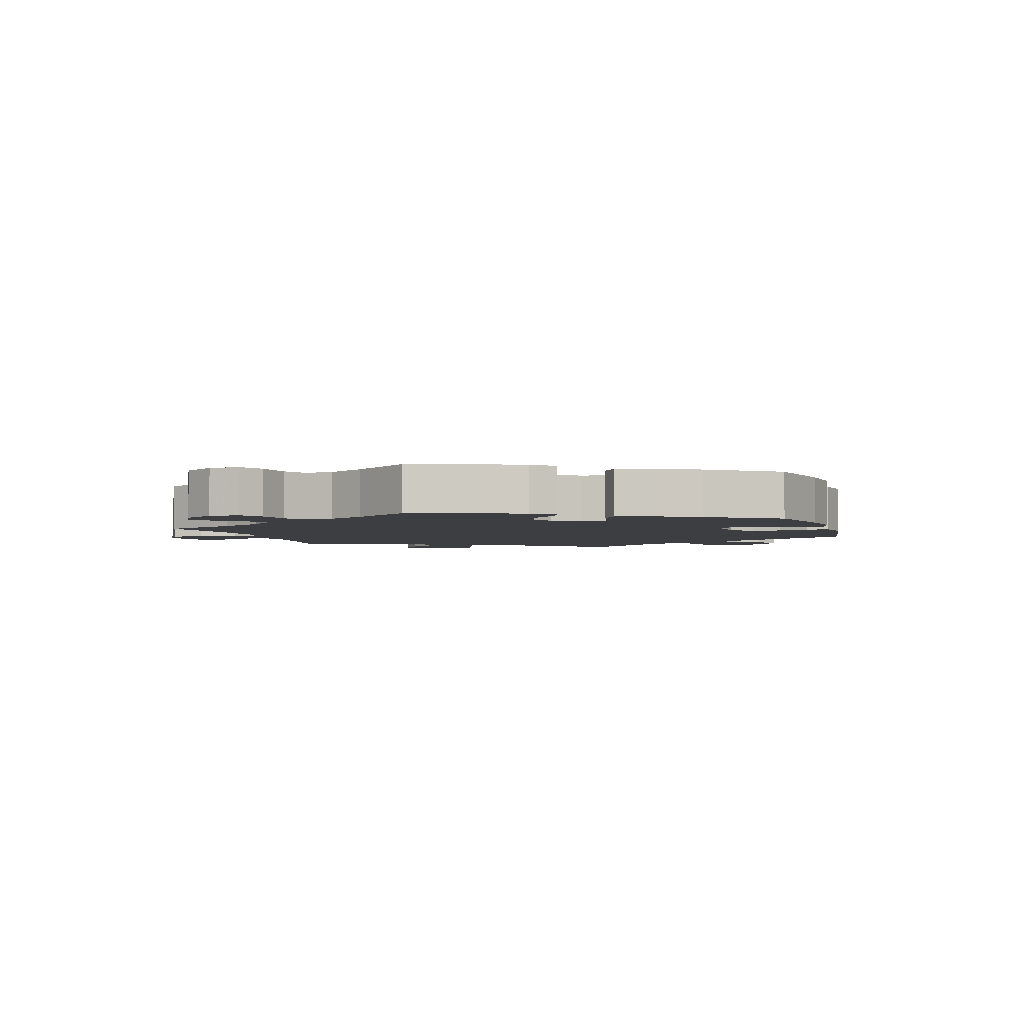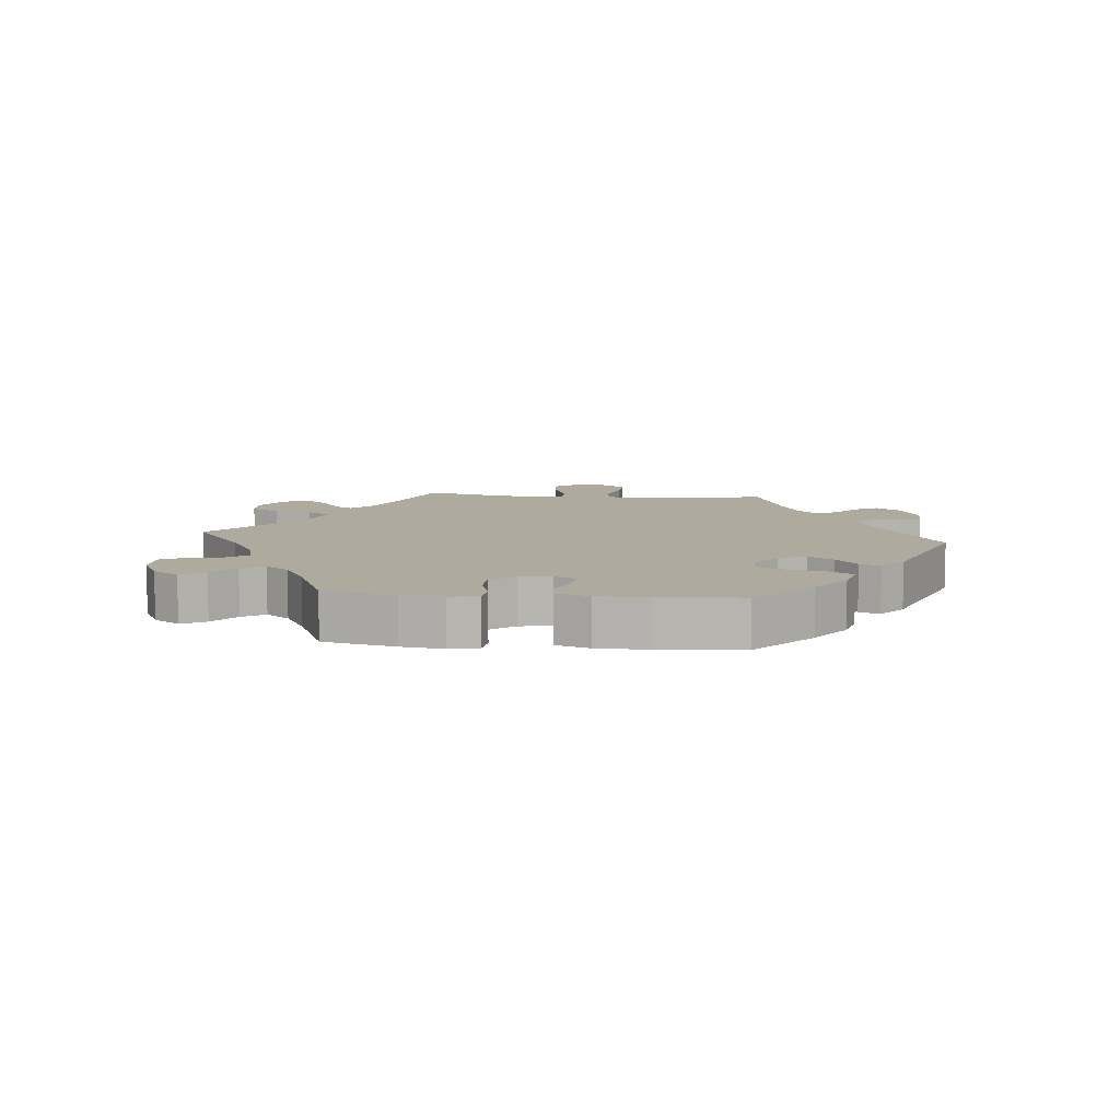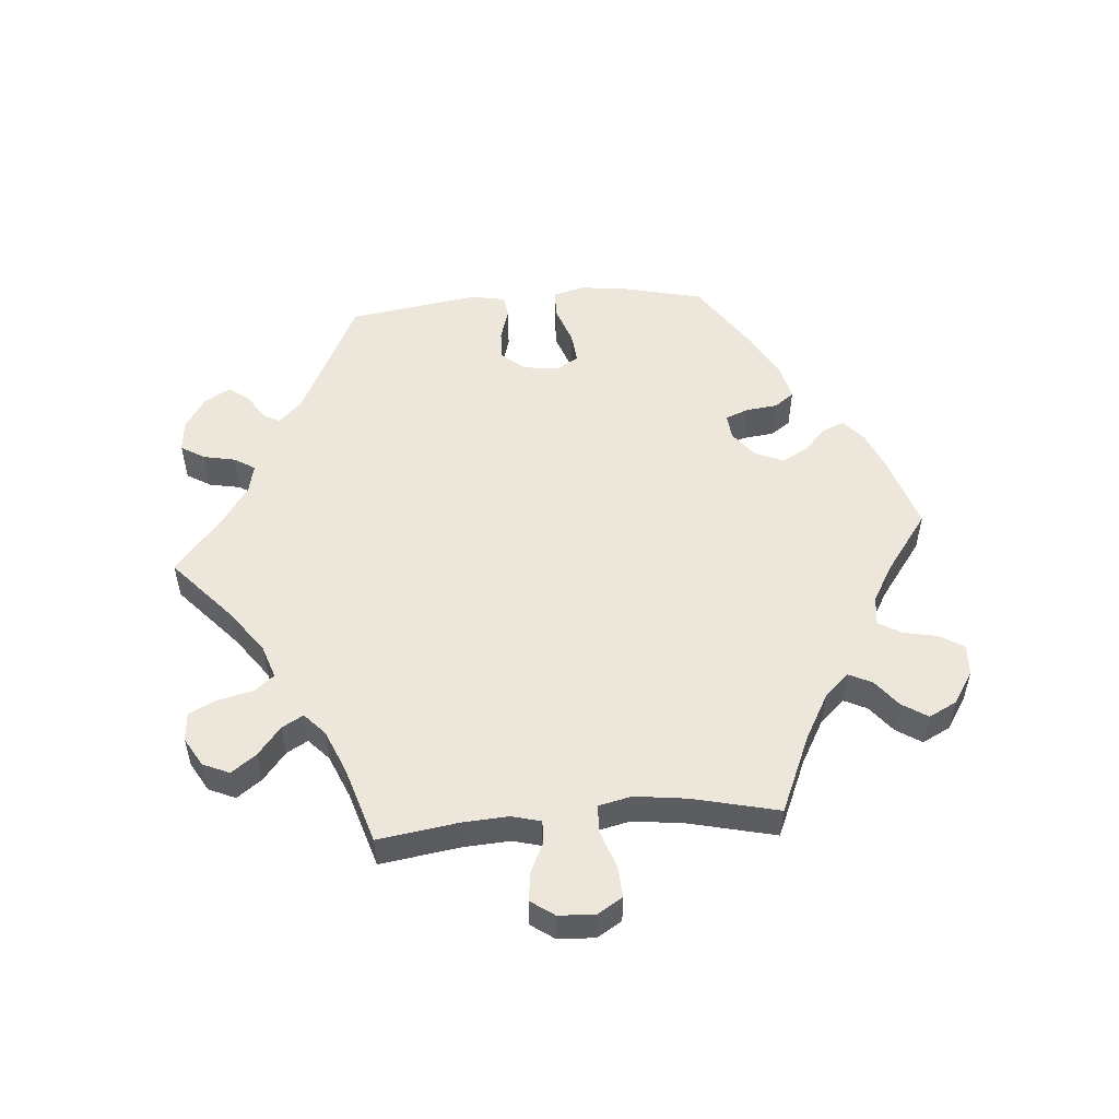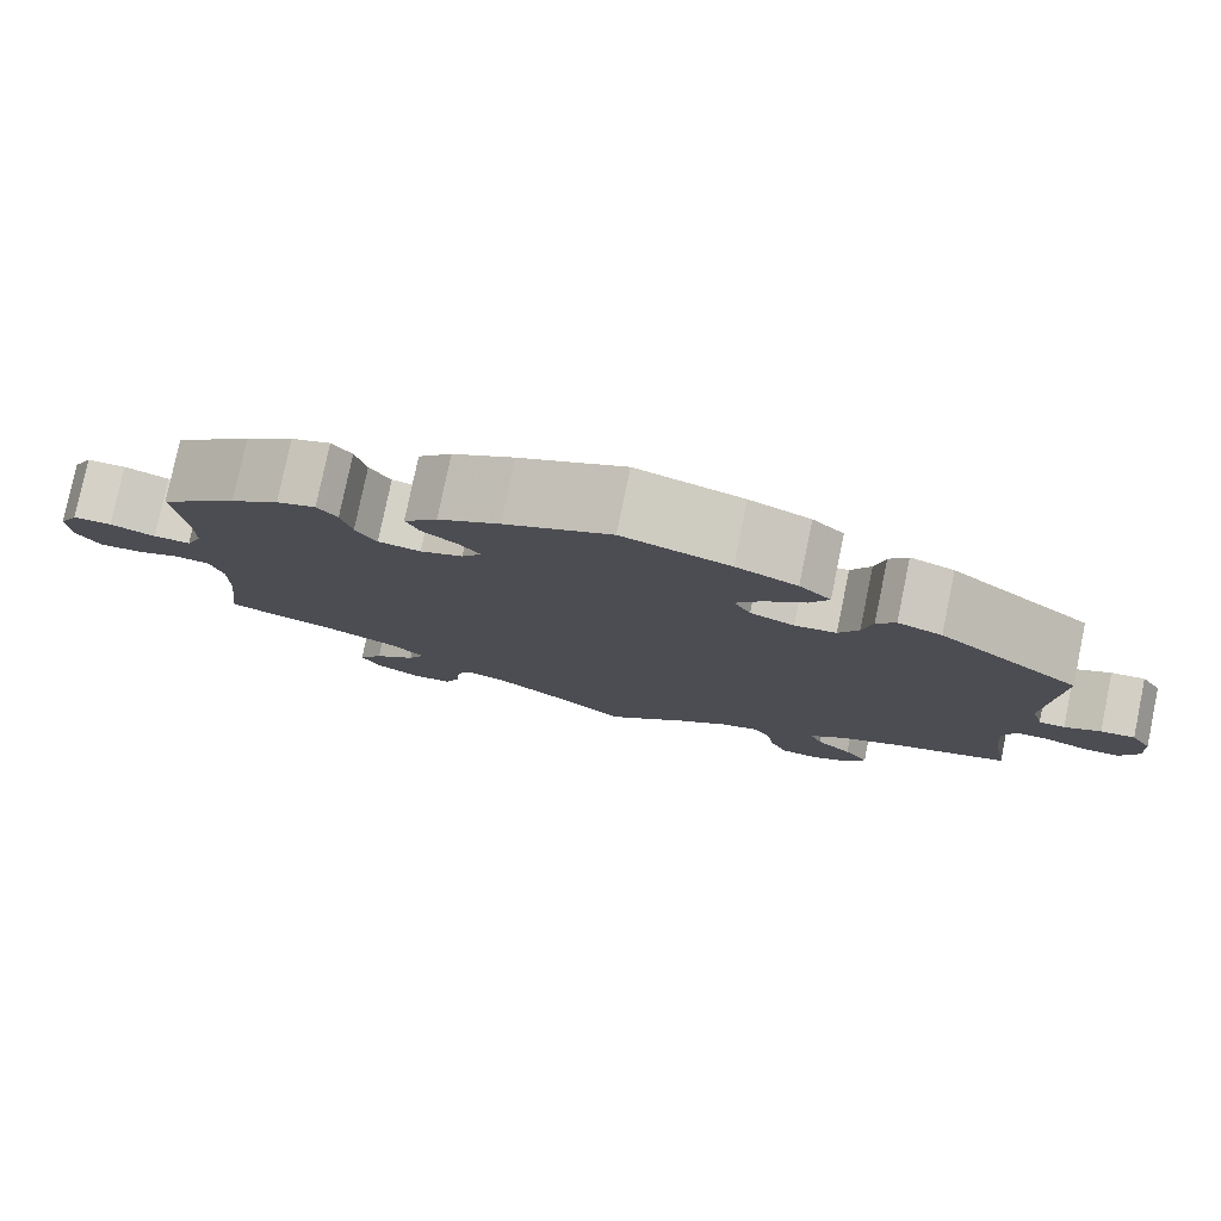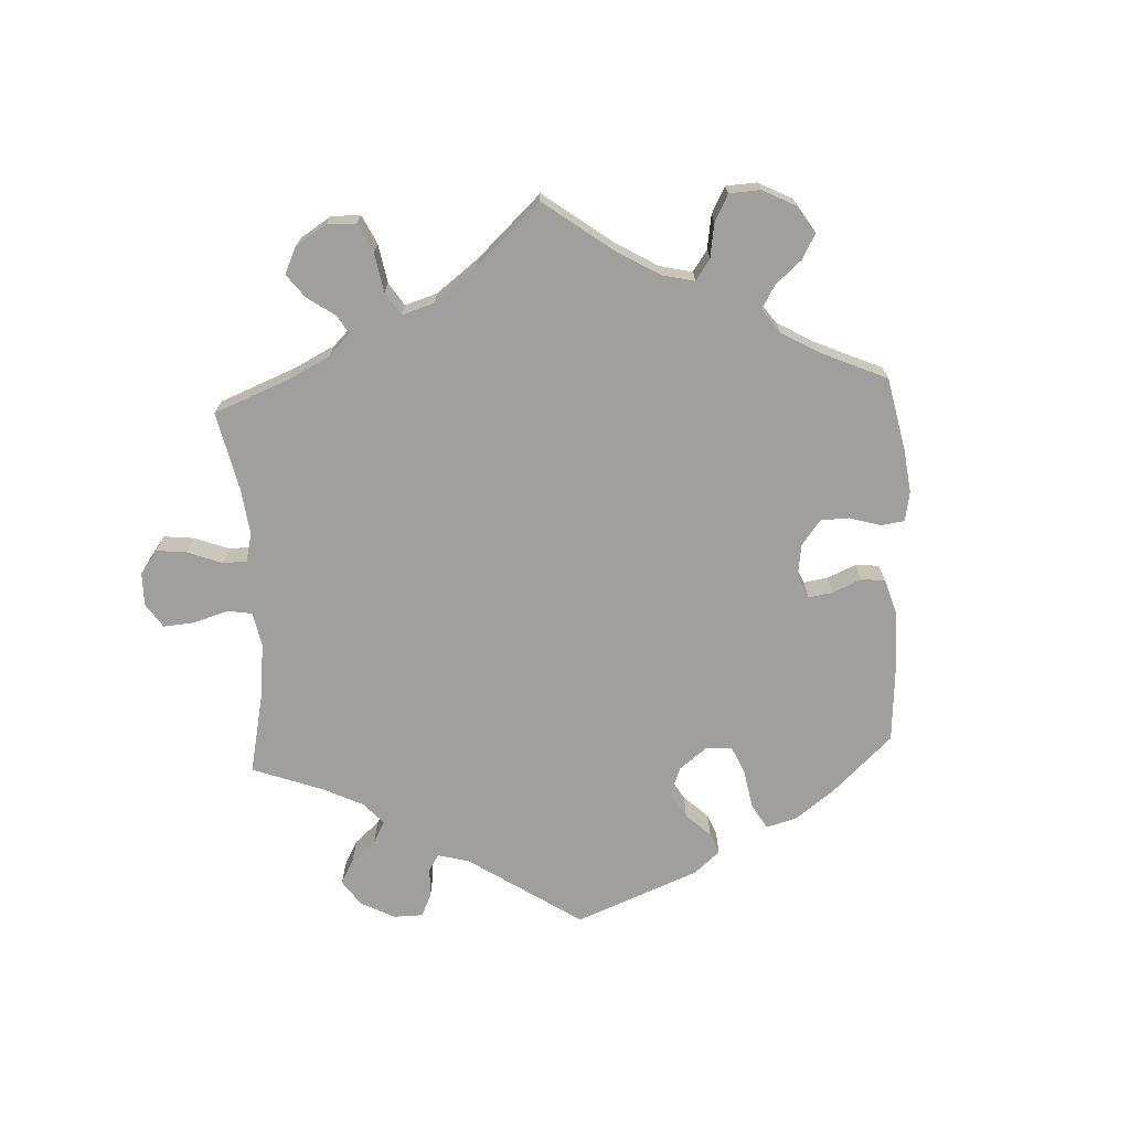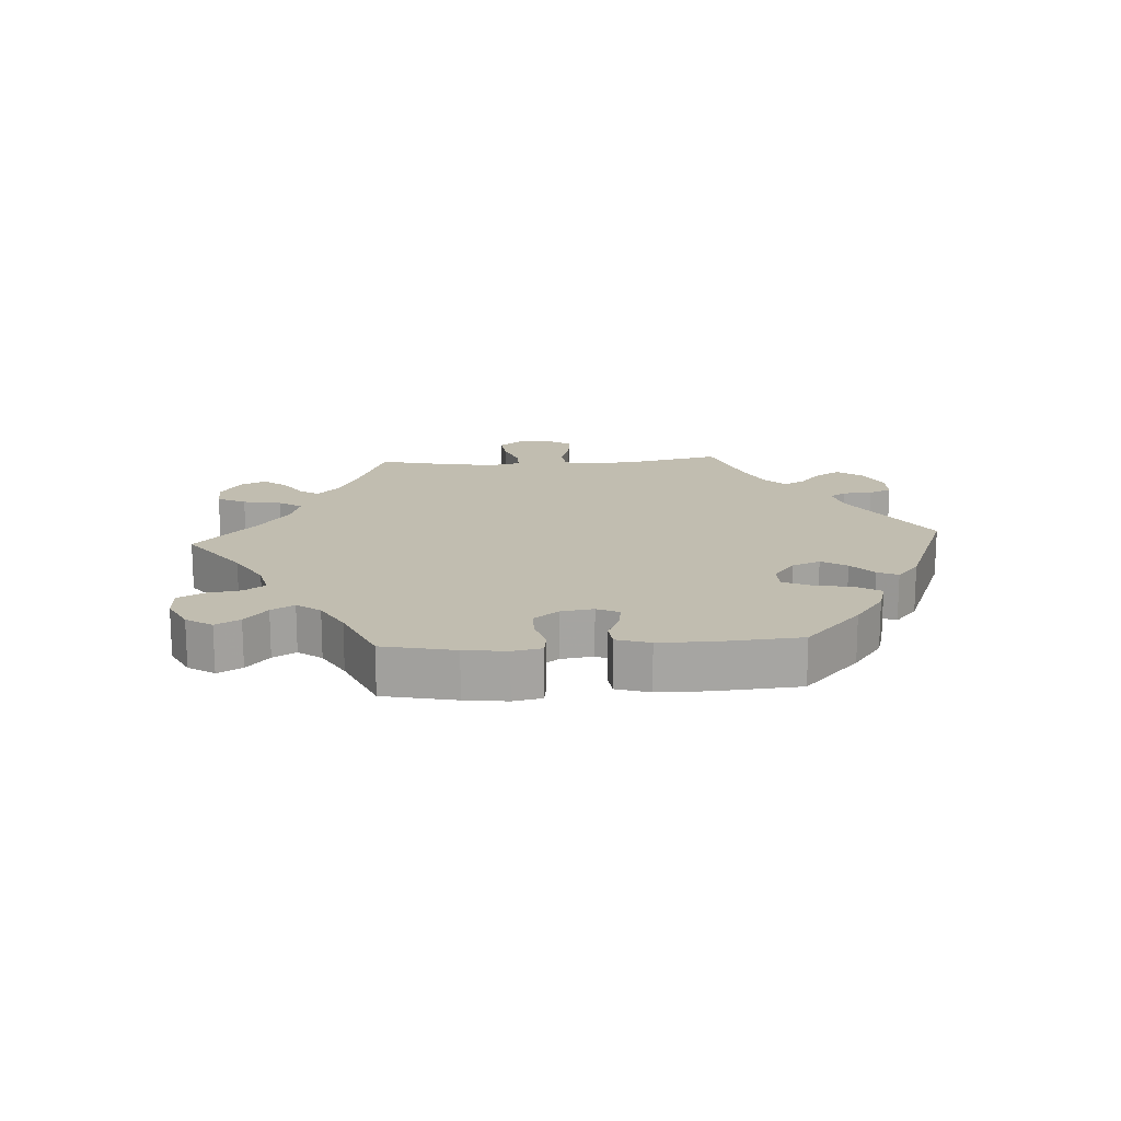
<metadata>
{"format":"obj","ext":"obj","renderer":"f3d","projection":"perspective","resolution":1024,"background":"white","views":[{"elev":-3.5,"azim":-43.3,"up":"+Y"},{"elev":9.3,"azim":-24.5,"up":"+Y"},{"elev":53.1,"azim":-154.7,"up":"+Y"},{"elev":79.0,"azim":11.7,"up":"+Z"},{"elev":-71.4,"azim":-117.0,"up":"+Y"},{"elev":16.7,"azim":-33.7,"up":"+Y"}]}
</metadata>
<code>
v 0.118 0.07 0.542
v 0.186 0.07 0.513
v 0.221 0.07 0.479
v 0.2 0.07 0.441
v 0.154 0.07 0.402
v 0.126 0.07 0.364
v 0.145 0.07 0.329
v 0.194 0.07 0.309
v 0.24 0.07 0.316
v 0.262 0.07 0.356
v 0.273 0.07 0.405
v 0.294 0.07 0.432
v 0.343 0.07 0.415
v 0.501 0.07 0.29
v 0.489 0.07 0.084
v 0.502 0.07 0.036
v 0.531 0.07 0.035
v 0.571 0.07 0.056
v 0.609 0.07 0.06
v 0.632 0.07 0.021
v 0.635 0.07 -0.037
v 0.615 0.07 -0.08
v 0.573 0.07 -0.081
v 0.526 0.07 -0.065
v 0.489 0.07 -0.066
v 0.476 0.07 -0.108
v 0.481 0.07 -0.175
v 0.501 0.07 -0.289
v 0.375 0.07 -0.33
v 0.303 0.07 -0.362
v 0.263 0.07 -0.397
v 0.277 0.07 -0.433
v 0.317 0.07 -0.47
v 0.344 0.07 -0.509
v 0.325 0.07 -0.549
v 0.281 0.07 -0.574
v 0.237 0.07 -0.569
v 0.218 0.07 -0.526
v 0.209 0.07 -0.471
v 0.19 0.07 -0.439
v 0.147 0.07 -0.452
v 0.09 0.07 -0.495
v 0 0.07 -0.578
v -0.097 0.07 -0.501
v -0.156 0.07 -0.462
v -0.2 0.07 -0.45
v -0.216 0.07 -0.479
v -0.22 0.07 -0.53
v -0.237 0.07 -0.571
v -0.281 0.07 -0.575
v -0.331 0.07 -0.549
v -0.352 0.07 -0.51
v -0.325 0.07 -0.47
v -0.279 0.07 -0.431
v -0.26 0.07 -0.394
v -0.298 0.07 -0.359
v -0.372 0.07 -0.328
v -0.501 0.07 -0.289
v -0.486 0.07 -0.16
v -0.485 0.07 -0.083
v -0.5 0.07 -0.034
v -0.539 0.07 -0.031
v -0.588 0.07 -0.05
v -0.634 0.07 -0.052
v -0.66 0.07 -0.012
v -0.663 0.07 0.046
v -0.641 0.07 0.088
v -0.598 0.07 0.089
v -0.548 0.07 0.072
v -0.507 0.07 0.072
v -0.489 0.07 0.113
v -0.489 0.07 0.178
v -0.501 0.07 0.289
v -0.416 0.07 0.365
v -0.363 0.07 0.405
v -0.32 0.07 0.42
v -0.298 0.07 0.392
v -0.286 0.07 0.343
v -0.263 0.07 0.306
v -0.216 0.07 0.3
v -0.169 0.07 0.319
v -0.147 0.07 0.35
v -0.17 0.07 0.379
v -0.209 0.07 0.408
v -0.224 0.07 0.441
v -0.187 0.07 0.481
v -0.119 0.07 0.521
v -0.001 0.07 0.578
v 0.118 0 0.542
v 0.186 0 0.513
v 0.221 0 0.479
v 0.2 0 0.441
v 0.154 0 0.402
v 0.126 0 0.364
v 0.145 0 0.329
v 0.194 0 0.309
v 0.24 0 0.316
v 0.262 0 0.356
v 0.273 0 0.405
v 0.294 0 0.432
v 0.343 0 0.415
v 0.501 0 0.29
v 0.489 0 0.084
v 0.502 0 0.036
v 0.531 0 0.035
v 0.571 0 0.056
v 0.609 0 0.06
v 0.632 0 0.021
v 0.635 0 -0.037
v 0.615 0 -0.08
v 0.573 0 -0.081
v 0.526 0 -0.065
v 0.489 0 -0.066
v 0.476 0 -0.108
v 0.481 0 -0.175
v 0.501 0 -0.289
v 0.375 0 -0.33
v 0.303 0 -0.362
v 0.263 0 -0.397
v 0.277 0 -0.433
v 0.317 0 -0.47
v 0.344 0 -0.509
v 0.325 0 -0.549
v 0.281 0 -0.574
v 0.237 0 -0.569
v 0.218 0 -0.526
v 0.209 0 -0.471
v 0.19 0 -0.439
v 0.147 0 -0.452
v 0.09 0 -0.495
v 0 0 -0.578
v -0.097 0 -0.501
v -0.156 0 -0.462
v -0.2 0 -0.45
v -0.216 0 -0.479
v -0.22 0 -0.53
v -0.237 0 -0.571
v -0.281 0 -0.575
v -0.331 0 -0.549
v -0.352 0 -0.51
v -0.325 0 -0.47
v -0.279 0 -0.431
v -0.26 0 -0.394
v -0.298 0 -0.359
v -0.372 0 -0.328
v -0.501 0 -0.289
v -0.486 0 -0.16
v -0.485 0 -0.083
v -0.5 0 -0.034
v -0.539 0 -0.031
v -0.588 0 -0.05
v -0.634 0 -0.052
v -0.66 0 -0.012
v -0.663 0 0.046
v -0.641 0 0.088
v -0.598 0 0.089
v -0.548 0 0.072
v -0.507 0 0.072
v -0.489 0 0.113
v -0.489 0 0.178
v -0.501 0 0.289
v -0.416 0 0.365
v -0.363 0 0.405
v -0.32 0 0.42
v -0.298 0 0.392
v -0.286 0 0.343
v -0.263 0 0.306
v -0.216 0 0.3
v -0.169 0 0.319
v -0.147 0 0.35
v -0.17 0 0.379
v -0.209 0 0.408
v -0.224 0 0.441
v -0.187 0 0.481
v -0.119 0 0.521
v -0.001 0 0.578
f 83 84 85 86
f 82 83 86 87
f 75 76 77 78
f 75 78 79
f 72 73 74 75
f 71 72 75 79
f 70 71 79 80
f 66 67 68 69
f 66 69 70
f 65 66 70
f 62 63 64 65
f 61 62 65 70
f 60 61 70 80
f 57 58 59
f 56 57 59 60
f 55 56 60 80
f 51 52 53 54
f 51 54 55
f 50 51 55
f 47 48 49 50
f 46 47 50 55
f 45 46 55 80
f 42 43 44
f 41 42 44 45
f 40 41 45 80
f 36 37 38 39
f 32 33 34 35
f 32 35 36 39
f 27 28 29
f 26 27 29 30
f 25 26 30 31
f 21 22 23 24
f 21 24 25
f 20 21 25
f 17 18 19 20
f 16 17 20 25
f 15 16 25 31
f 13 14 15 31
f 10 11 12 13
f 9 10 13 31
f 2 3 4 5
f 2 5 6
f 1 2 6
f 82 87 88 1
f 39 40 80 81
f 31 32 39 81
f 8 9 31
f 7 8 31 81
f 6 7 81 82
f 1 6 82
f 174 173 172 171
f 175 174 171 170
f 166 165 164 163
f 167 166 163
f 163 162 161 160
f 167 163 160 159
f 168 167 159 158
f 157 156 155 154
f 158 157 154
f 158 154 153
f 153 152 151 150
f 158 153 150 149
f 168 158 149 148
f 147 146 145
f 148 147 145 144
f 168 148 144 143
f 142 141 140 139
f 143 142 139
f 143 139 138
f 138 137 136 135
f 143 138 135 134
f 168 143 134 133
f 132 131 130
f 133 132 130 129
f 168 133 129 128
f 127 126 125 124
f 123 122 121 120
f 127 124 123 120
f 117 116 115
f 118 117 115 114
f 119 118 114 113
f 112 111 110 109
f 113 112 109
f 113 109 108
f 108 107 106 105
f 113 108 105 104
f 119 113 104 103
f 119 103 102 101
f 101 100 99 98
f 119 101 98 97
f 93 92 91 90
f 94 93 90
f 94 90 89
f 89 176 175 170
f 169 168 128 127
f 169 127 120 119
f 119 97 96
f 169 119 96 95
f 170 169 95 94
f 170 94 89
f 1 89 90 2
f 2 90 91 3
f 3 91 92 4
f 4 92 93 5
f 5 93 94 6
f 6 94 95 7
f 7 95 96 8
f 8 96 97 9
f 9 97 98 10
f 10 98 99 11
f 11 99 100 12
f 12 100 101 13
f 13 101 102 14
f 14 102 103 15
f 15 103 104 16
f 16 104 105 17
f 17 105 106 18
f 18 106 107 19
f 19 107 108 20
f 20 108 109 21
f 21 109 110 22
f 22 110 111 23
f 23 111 112 24
f 24 112 113 25
f 25 113 114 26
f 26 114 115 27
f 27 115 116 28
f 28 116 117 29
f 29 117 118 30
f 30 118 119 31
f 31 119 120 32
f 32 120 121 33
f 33 121 122 34
f 34 122 123 35
f 35 123 124 36
f 36 124 125 37
f 37 125 126 38
f 38 126 127 39
f 39 127 128 40
f 40 128 129 41
f 41 129 130 42
f 42 130 131 43
f 43 131 132 44
f 44 132 133 45
f 45 133 134 46
f 46 134 135 47
f 47 135 136 48
f 48 136 137 49
f 49 137 138 50
f 50 138 139 51
f 51 139 140 52
f 52 140 141 53
f 53 141 142 54
f 54 142 143 55
f 55 143 144 56
f 56 144 145 57
f 57 145 146 58
f 58 146 147 59
f 59 147 148 60
f 60 148 149 61
f 61 149 150 62
f 62 150 151 63
f 63 151 152 64
f 64 152 153 65
f 65 153 154 66
f 66 154 155 67
f 67 155 156 68
f 68 156 157 69
f 69 157 158 70
f 70 158 159 71
f 71 159 160 72
f 72 160 161 73
f 73 161 162 74
f 74 162 163 75
f 75 163 164 76
f 76 164 165 77
f 77 165 166 78
f 78 166 167 79
f 79 167 168 80
f 80 168 169 81
f 81 169 170 82
f 82 170 171 83
f 83 171 172 84
f 84 172 173 85
f 85 173 174 86
f 86 174 175 87
f 87 175 176 88
f 88 176 89 1

</code>
